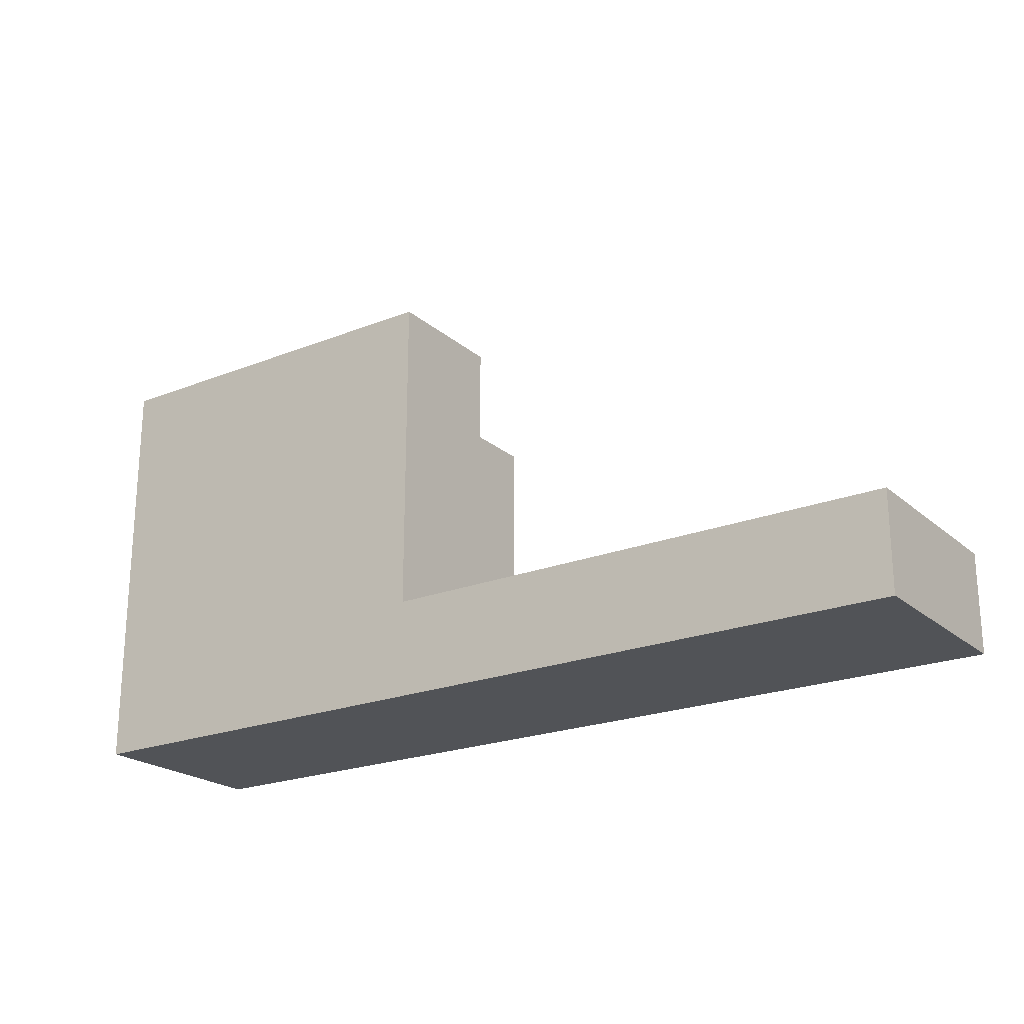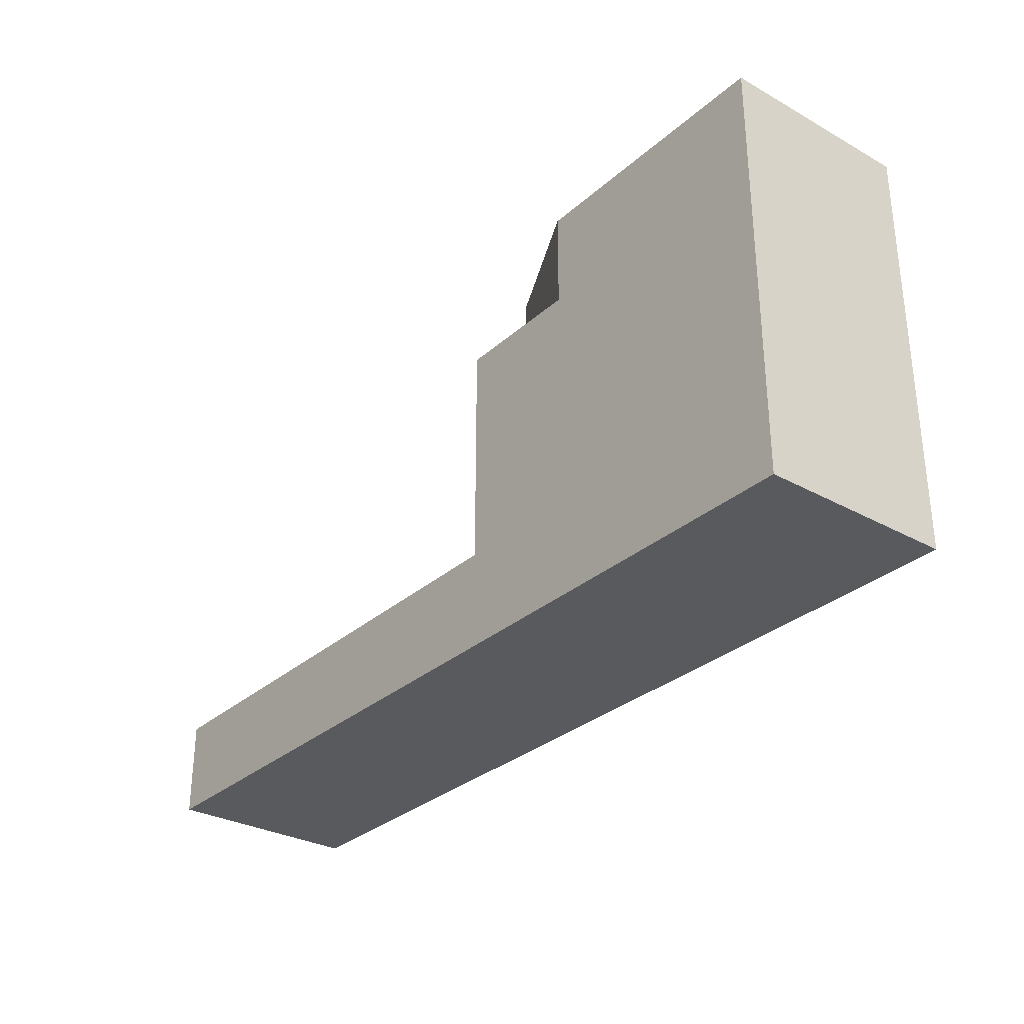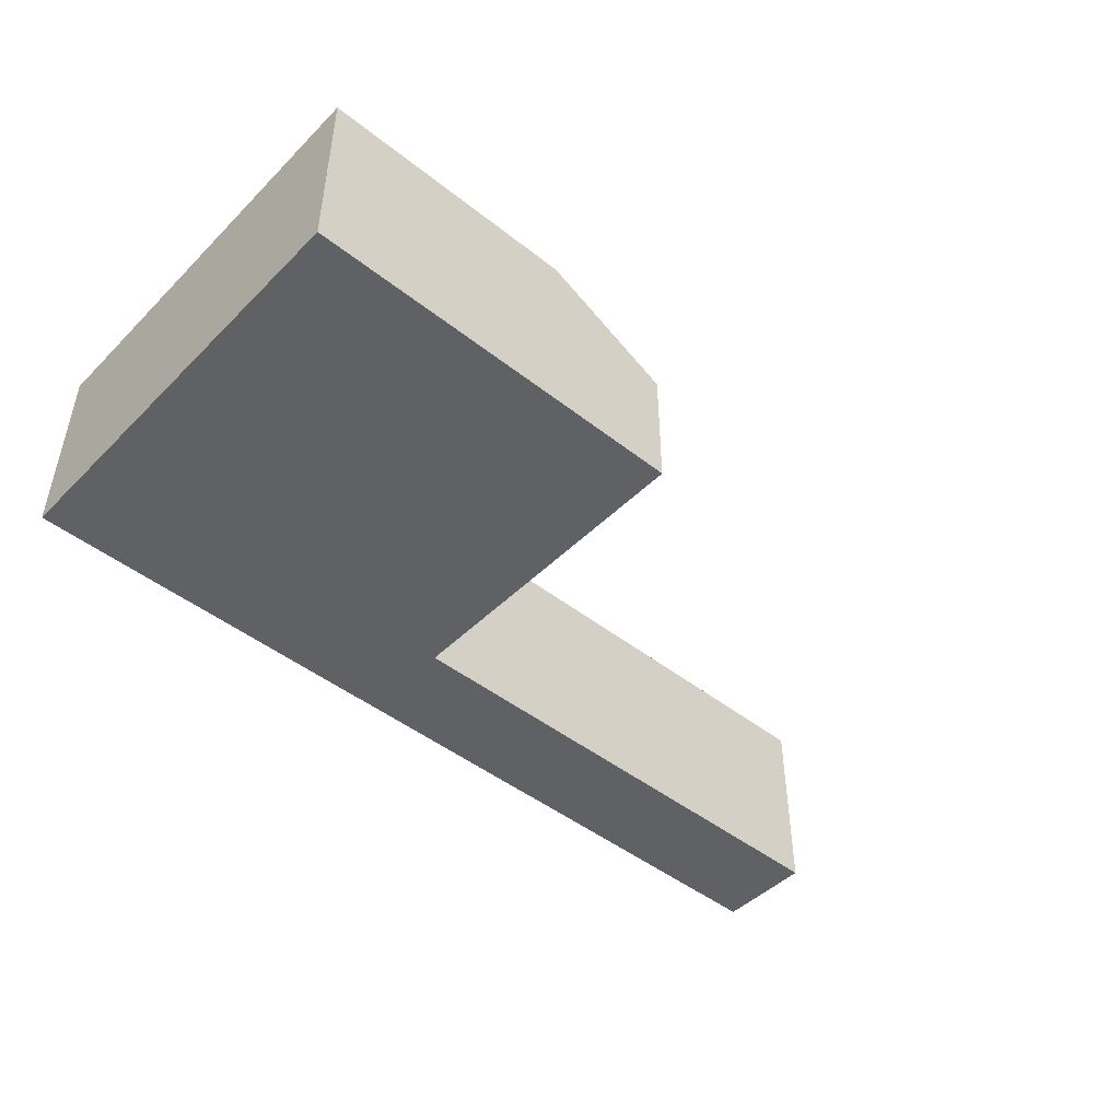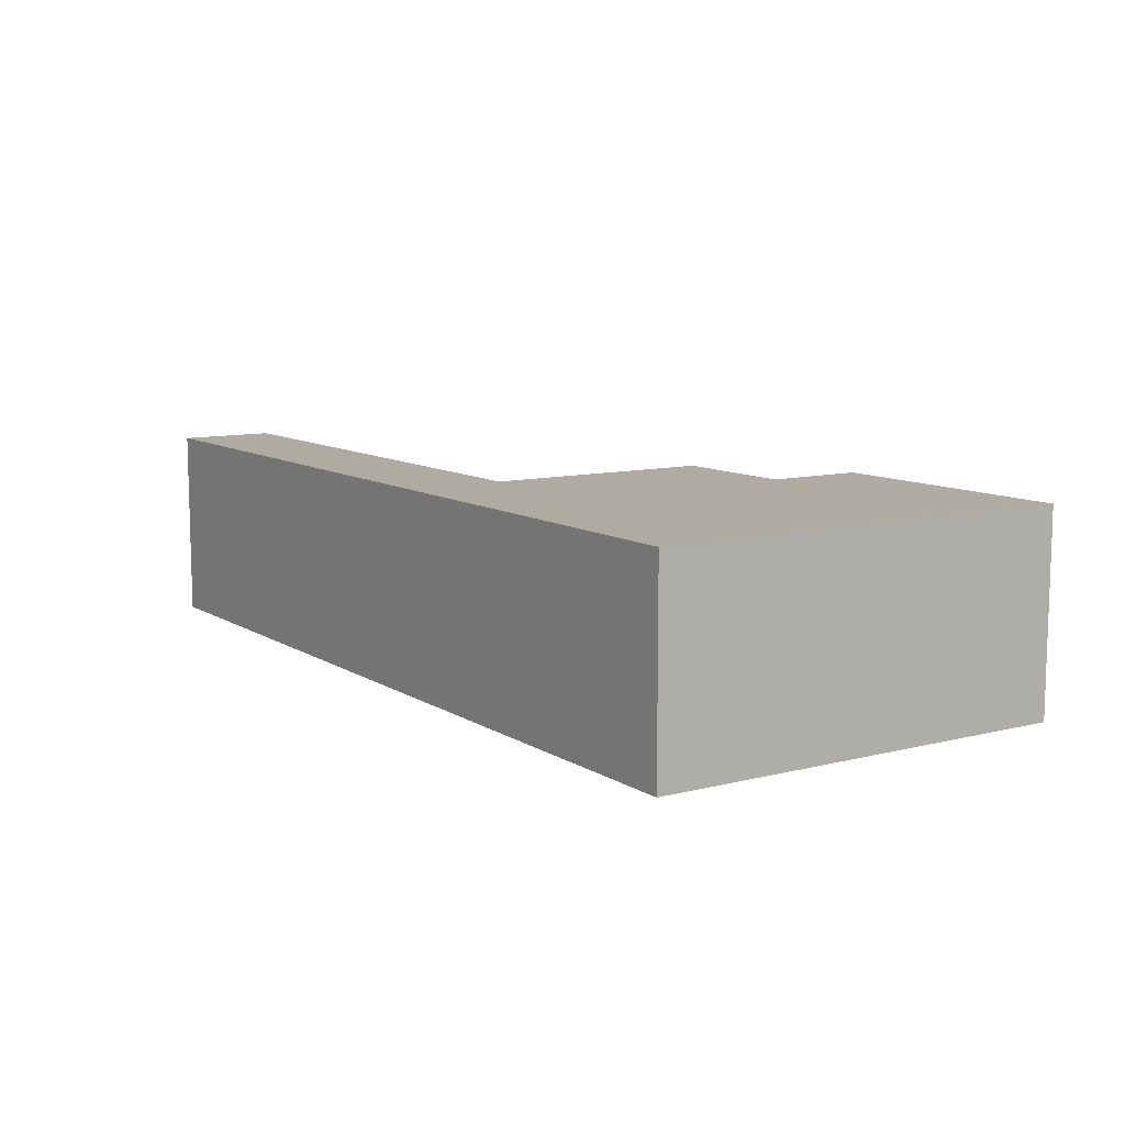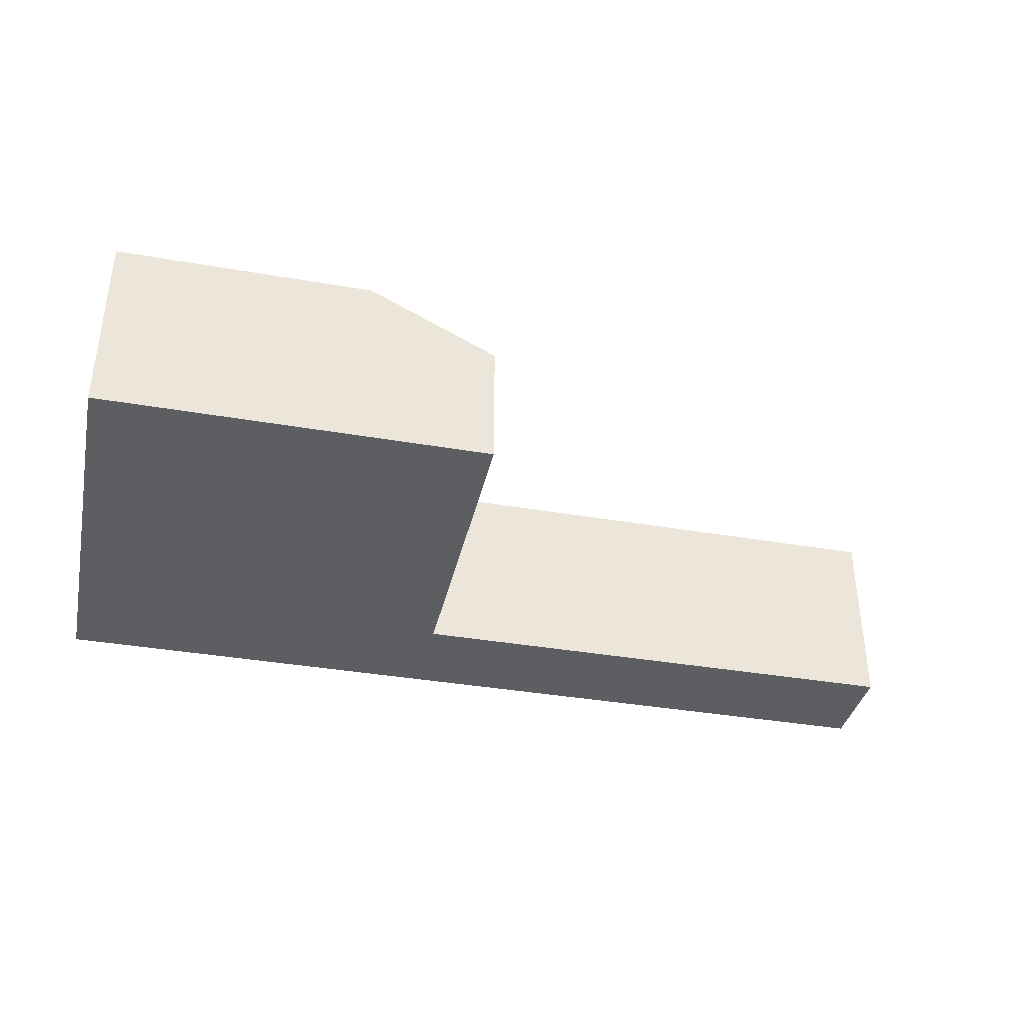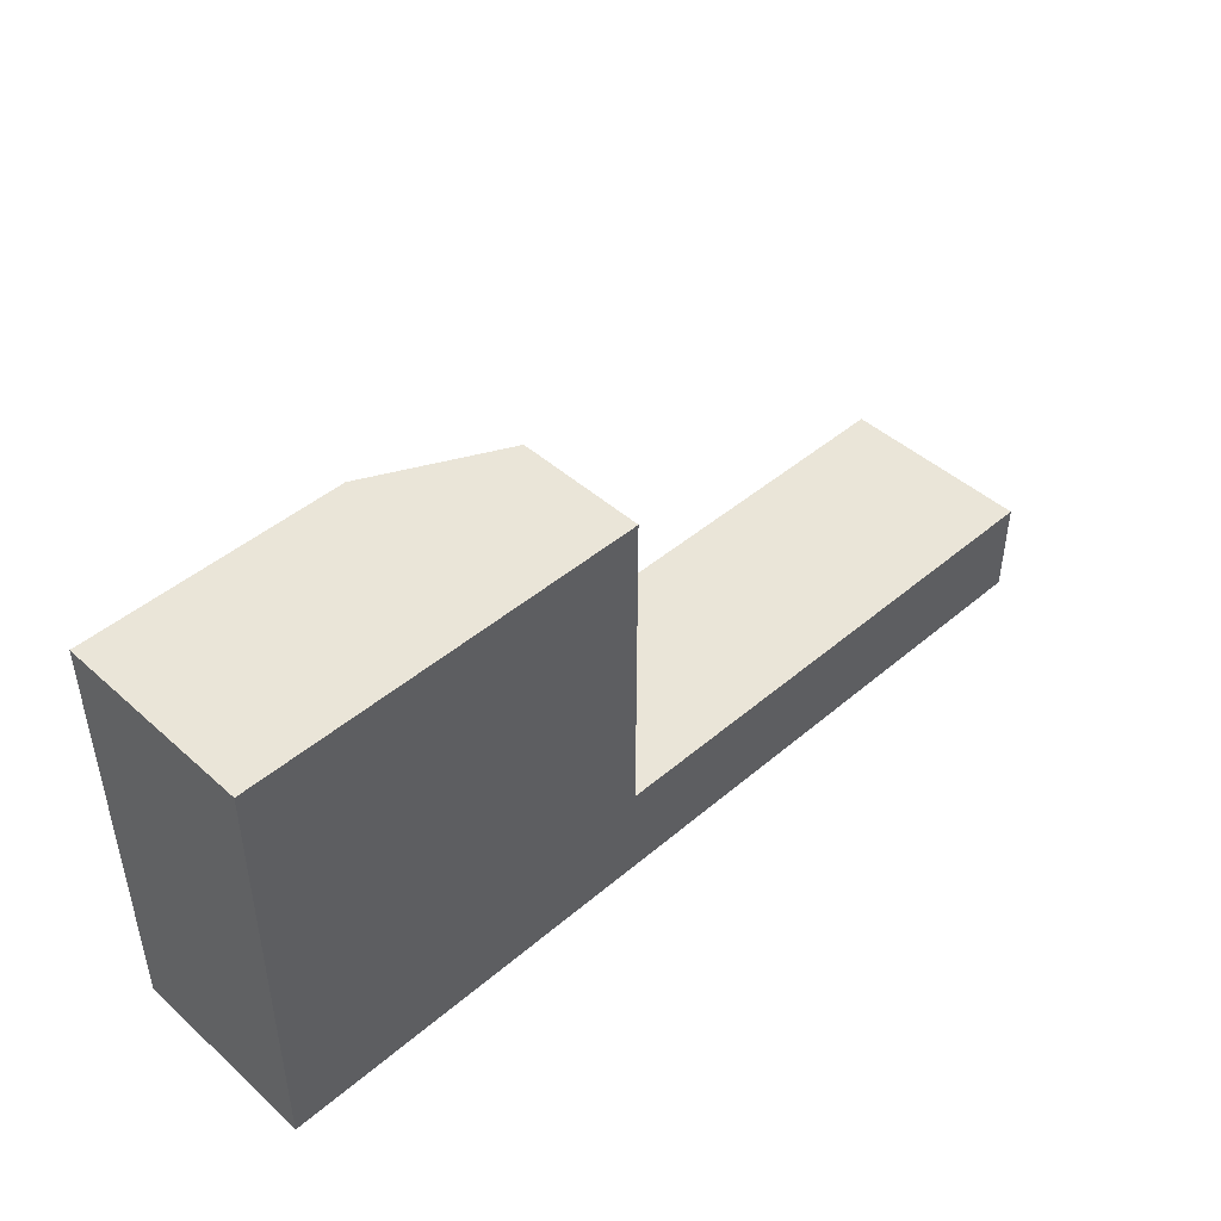
<metadata>
{"format":"obj","ext":"obj","renderer":"f3d","projection":"perspective","resolution":1024,"background":"white","views":[{"elev":-21.9,"azim":34.7,"up":"+Z"},{"elev":-30.6,"azim":-128.6,"up":"+Z"},{"elev":-46.5,"azim":-41.9,"up":"+Y"},{"elev":9.8,"azim":-123.2,"up":"+Y"},{"elev":-37.4,"azim":-12.5,"up":"+Y"},{"elev":45.5,"azim":-44.3,"up":"+Z"}]}
</metadata>
<code>
v 4 2 10
v -12 2 10
v 4 2 16
v -12 2 16
v 4 2 10
v 4 2 16
v 12 -2 10
v 12 -2 16
v 12 -2 10
v 4 -2 10
v 12 -10 10
v 4 -10 10
v 4 -2 -10
v 12 -2 -10
v 4 -10 -10
v 12 -10 -10
v -12 -2 -10
v -12 -10 -10
v 4 2 -10
v -12 2 -10
v -12 2 -4
v 4 2 -4
v 12 2 -10
v 12 2 -4
v 12 2 10
v -12 -10 -4
v 4 -10 -10
v 4 -10 -4
v -12 -10 -10
v -12 -10 10
v 4 -10 10
v 12 -10 -10
v 12 -10 -4
v 12 -10 10
v 12 -10 10
v 12 -10 -4
v 12 -2 -4
v 12 -2 10
v -12 -2 -4
v -12 -10 10
v -12 -2 10
v -12 -10 -4
v -12 -2 -10
v -12 -10 -10
v 44 2 -10
v 44 2 -4
v 44 -10 -4
v 44 -10 -10
v 44 -10 -10
v 44 -2 -10
v -12 -2 16
v 4 -2 16
v 4 2 16
v -12 2 16
v 4 -2 10
v 12 -2 10
v 12 2 10
v 4 2 10
v 12 2 -10
v 4 -2 -10
v 4 2 -10
v 12 -2 -10
v -12 -2 -10
v -12 2 -10
v -12 -10 10
v 4 -10 10
v -12 -10 16
v 4 -10 16
v -12 2 10
v -12 -2 10
v -12 2 16
v -12 -2 16
v 4 -2 10
v 4 2 10
v 12 -2 10
v 12 -10 16
v 12 -10 10
v 12 -2 16
v -12 -10 16
v -12 -10 10
v 12 -10 16
v 4 -10 16
v -12 -10 16
v 4 -10 10
v 12 -10 10
v 12 -2 10
v 12 -2 16
v 12 -10 10
v 12 -10 16
v 12 -2 -4
v 12 2 -4
v 12 2 10
v 44 -2 -4
v 44 -2 -10
v 44 2 -10
v 44 2 -4
v -12 2 -10
v -12 -2 -4
v -12 2 -4
v -12 -2 -10
v 44 -10 -4
v 44 -10 -10
v 44 -2 -10
v 44 2 -10
v 12 2 -4
v 12 -2 -4
v 44 2 -4
v 44 -2 -4
v 12 -10 -4
v 44 -10 -4
g submesh0
f 1 2 3
f 2 4 3
f 5 6 7
f 6 8 7
f 9 10 11
f 10 12 11
f 13 14 15
f 14 16 15
f 17 13 18
f 13 15 18
f 19 20 21
f 22 19 21
f 22 21 2
f 1 22 2
f 23 19 22
f 24 23 22
f 24 22 1
f 25 24 1
f 26 27 28
f 26 29 27
f 30 28 31
f 30 26 28
f 28 32 33
f 28 27 32
f 31 33 34
f 31 28 33
f 35 36 37
f 38 35 37
f 39 40 41
f 39 42 40
f 43 42 39
f 43 44 42
f 23 24 45
f 24 46 45
f 33 32 47
f 32 48 47
f 16 14 49
f 14 50 49
g submesh1
f 51 52 53
f 54 51 53
f 55 56 57
f 58 55 57
f 59 60 61
f 59 62 60
f 61 63 64
f 61 60 63
f 65 66 67
f 66 68 67
f 69 70 71
f 70 72 71
f 73 74 75
f 68 66 76
f 66 77 76
f 53 52 78
f 72 70 79
f 70 80 79
f 78 52 81
f 52 82 81
f 52 51 82
f 51 83 82
f 73 75 84
f 75 85 84
f 86 87 88
f 87 89 88
f 86 90 91
f 92 86 91
f 93 94 95
f 96 93 95
f 97 98 99
f 97 100 98
f 99 70 69
f 99 98 70
f 101 102 94
f 93 101 94
f 62 59 103
f 59 104 103
f 105 106 107
f 106 108 107
f 106 109 108
f 109 110 108

</code>
